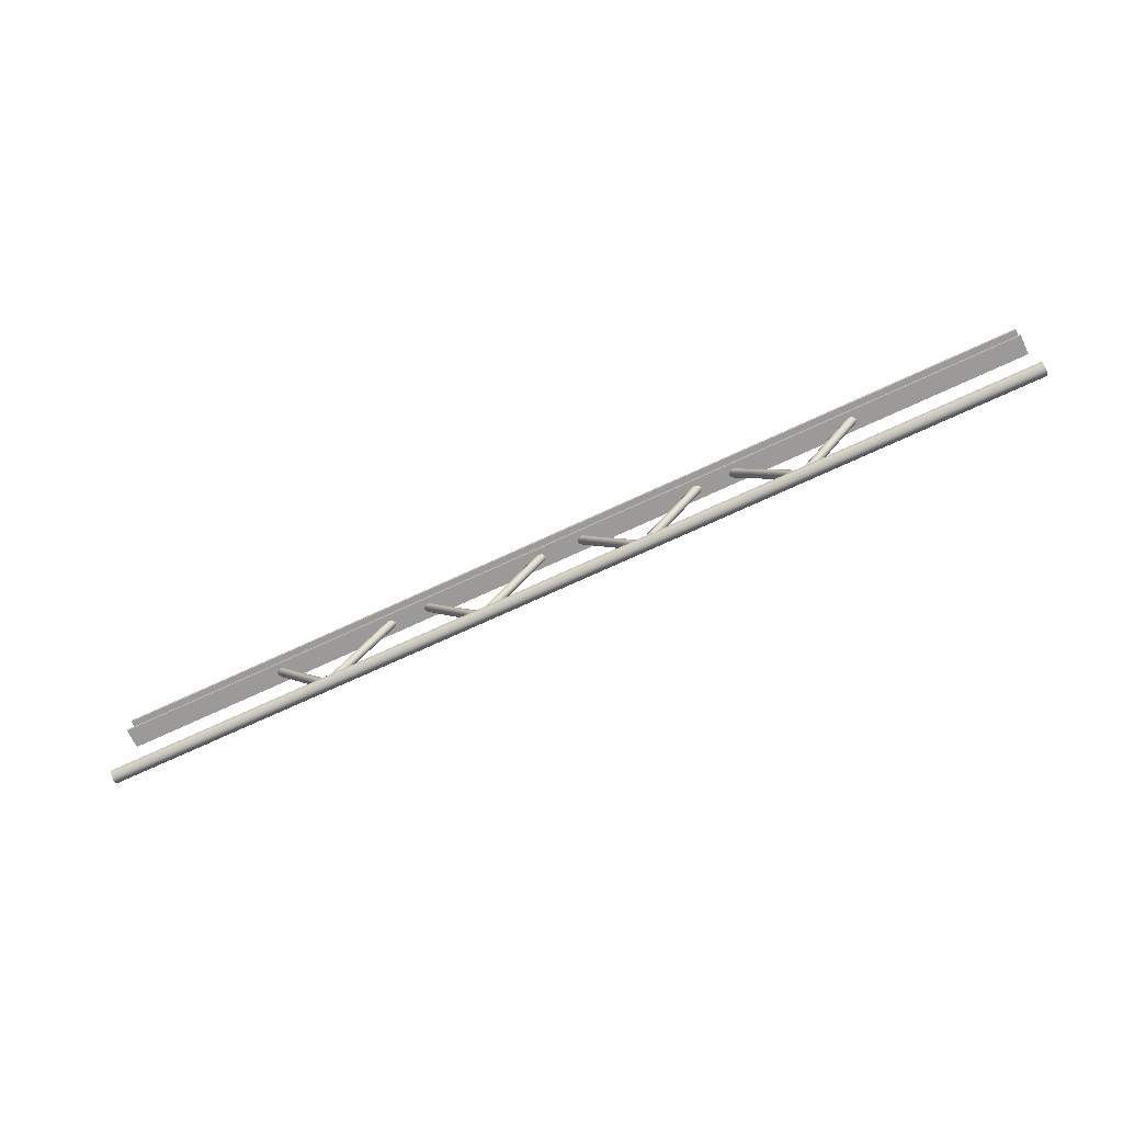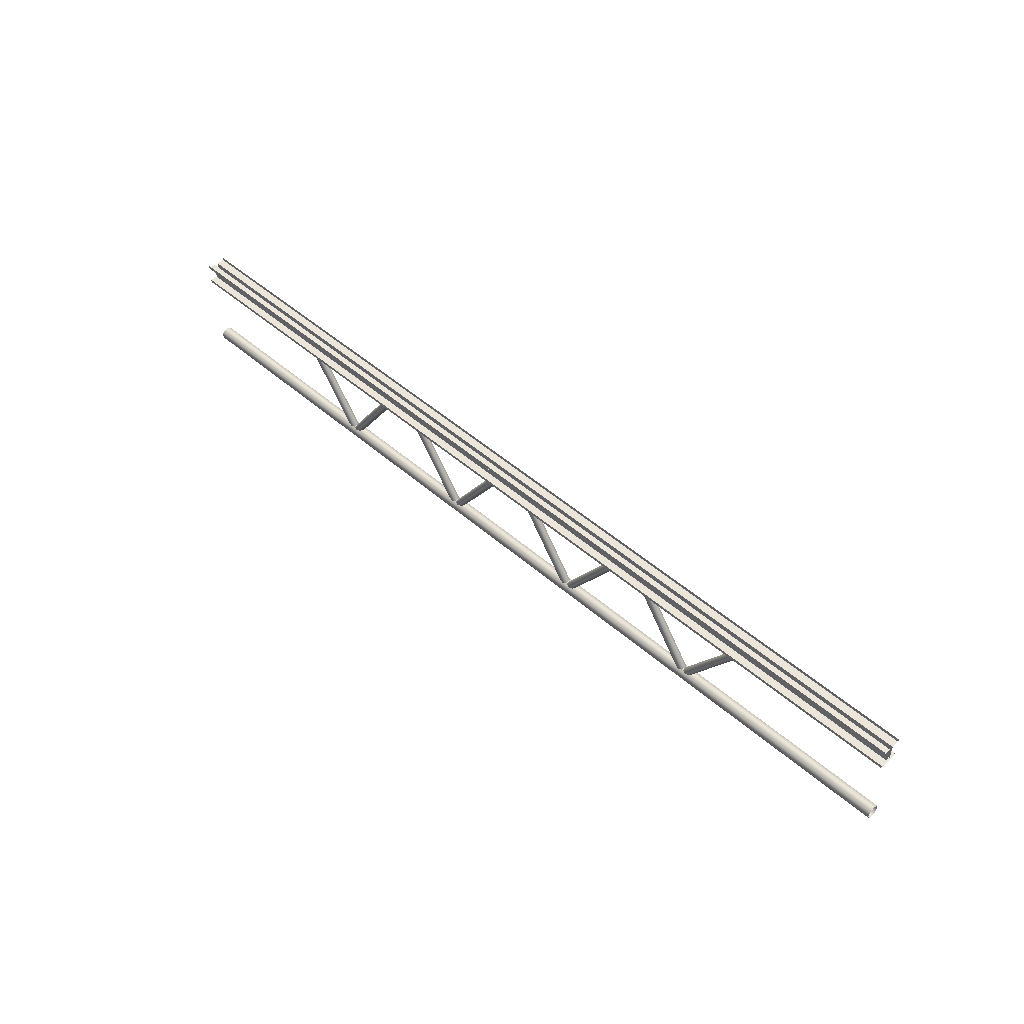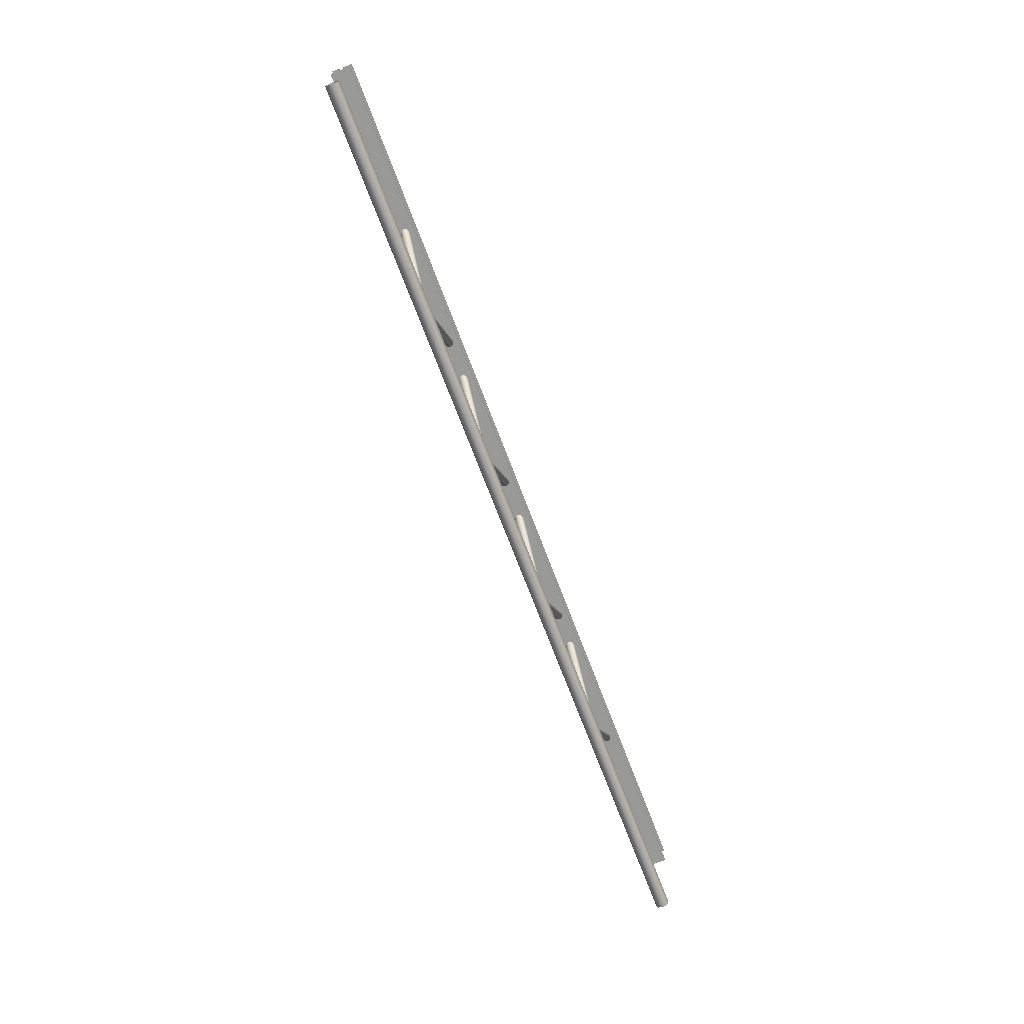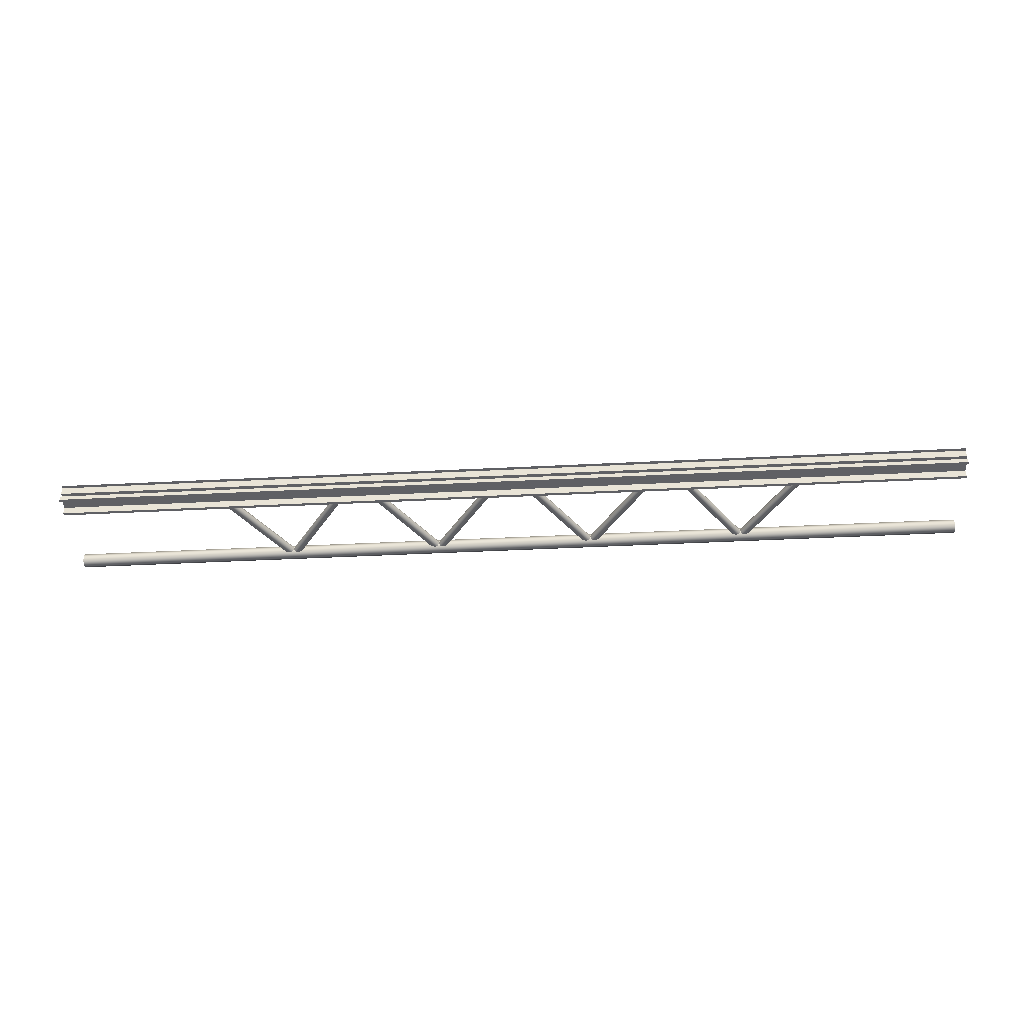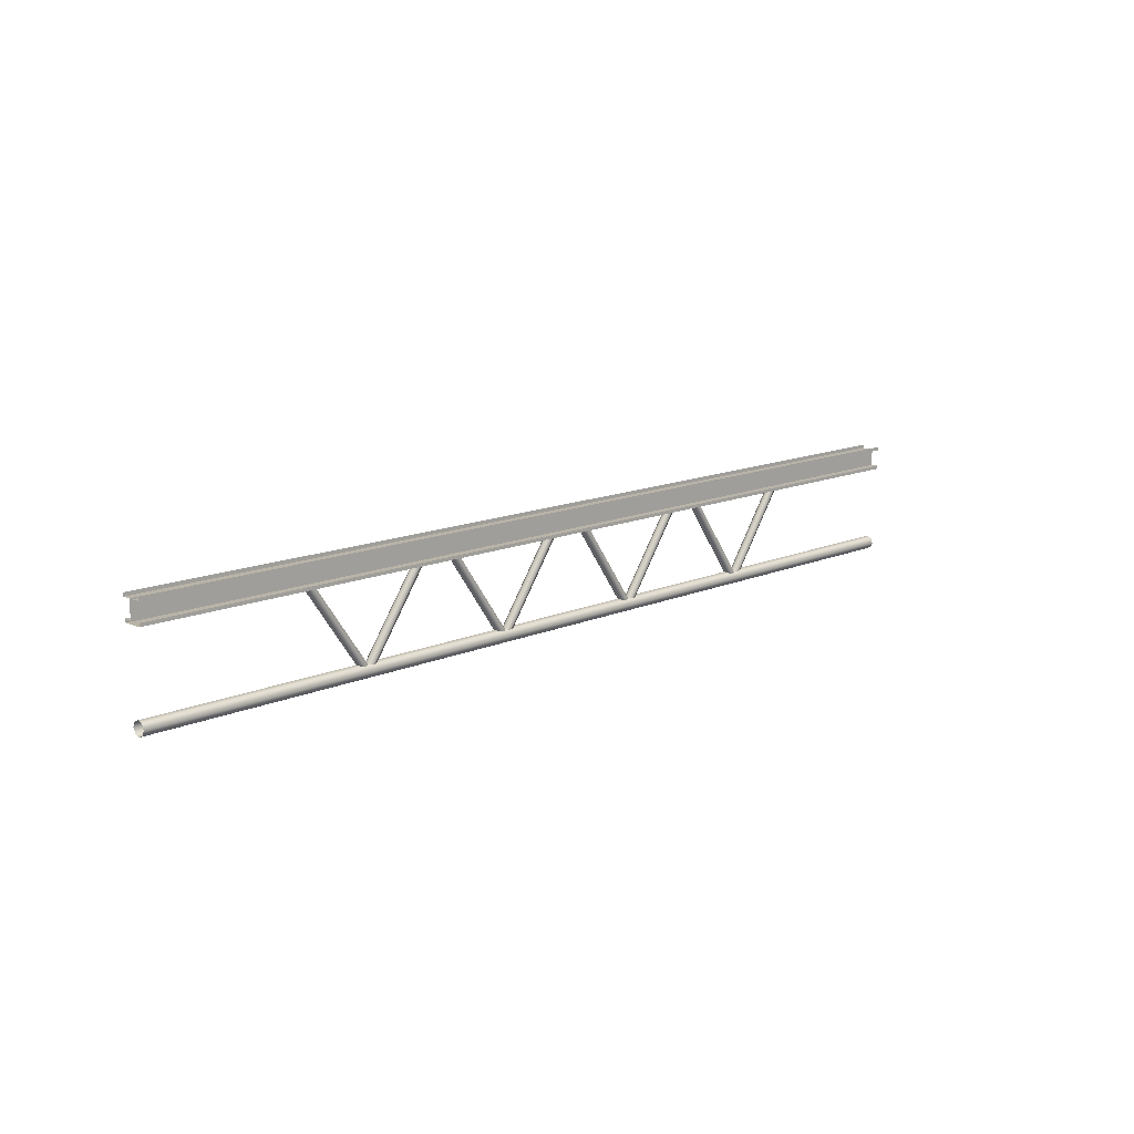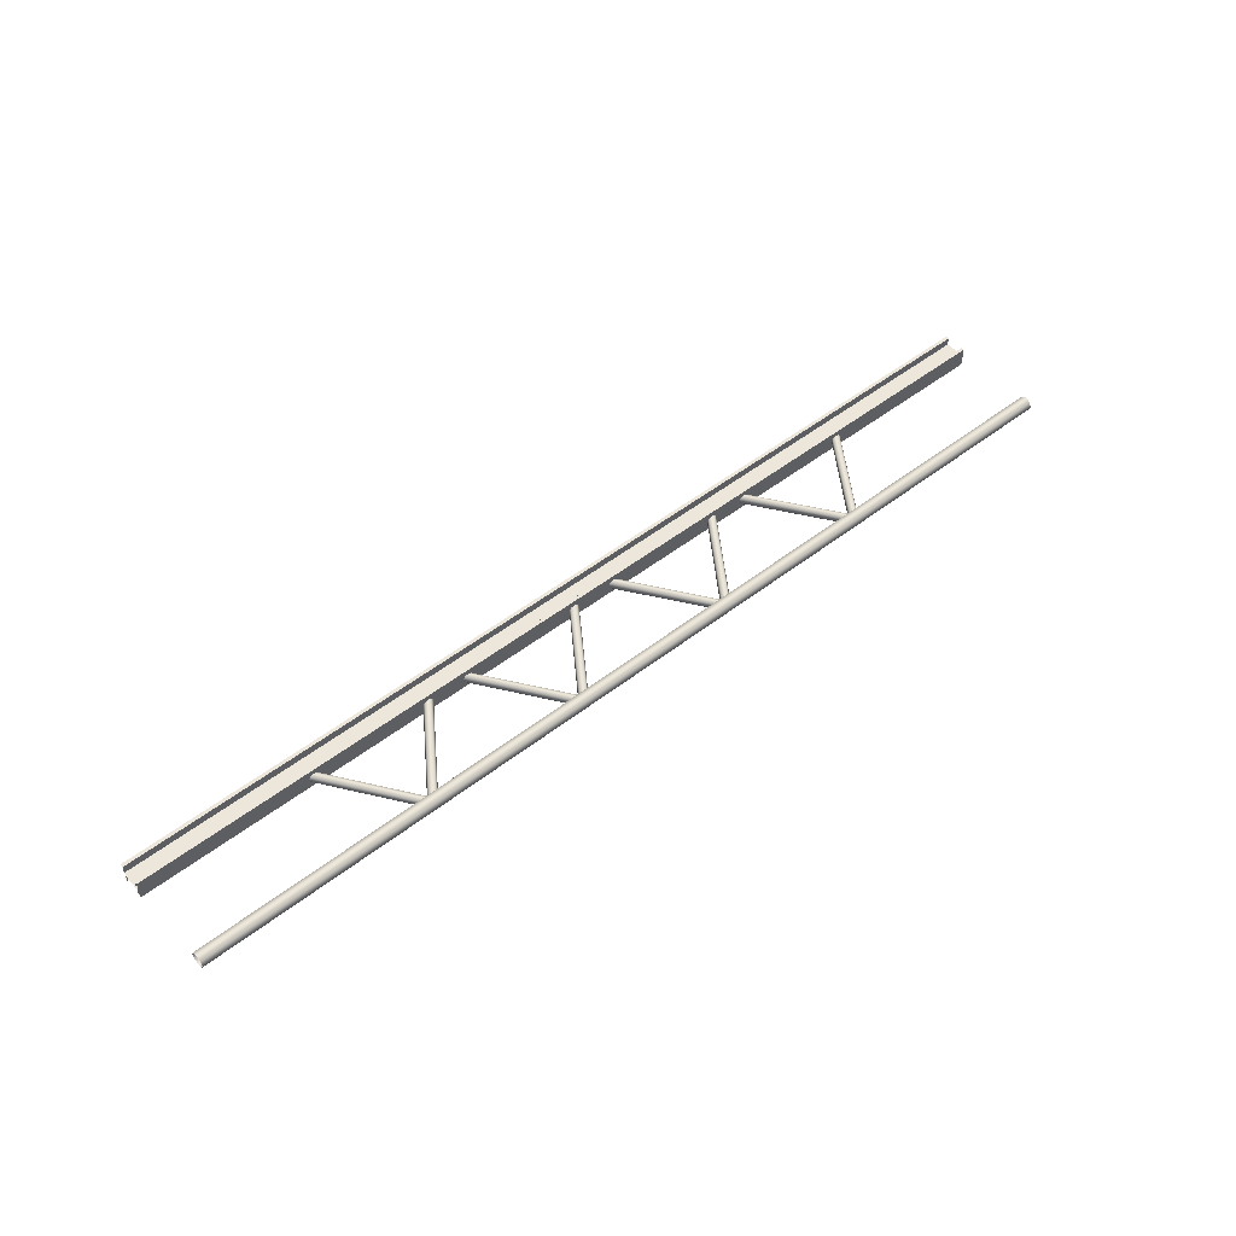
<metadata>
{"format":"obj","ext":"obj","renderer":"f3d","projection":"perspective","resolution":1024,"background":"white","views":[{"elev":-69.4,"azim":25.2,"up":"+Y"},{"elev":47.8,"azim":44.6,"up":"+Y"},{"elev":-68.8,"azim":-69.5,"up":"+Y"},{"elev":-43.3,"azim":-176.6,"up":"+Z"},{"elev":13.2,"azim":-45.3,"up":"+Y"},{"elev":50.6,"azim":-40.4,"up":"+Z"}]}
</metadata>
<code>
o support_beam_Cube.004
v 1.519 3.002 0.03227
v -1.519 3.002 0.03227
v 1.519 2.991 0.03227
v -1.519 2.991 0.03227
v 1.519 2.991 0.00622
v -1.519 2.991 0.00622
v 1.519 2.935 0.00622
v -1.519 2.935 0.00622
v 1.519 2.935 0.0315
v -1.519 2.935 0.0315
v 1.519 2.925 0.0315
v -1.519 2.925 0.0315
v 1.519 3.002 -0.03227
v -1.519 3.002 -0.03227
v 1.519 2.991 -0.03227
v -1.519 2.991 -0.03227
v 1.519 2.991 -0.00622
v -1.519 2.991 -0.00622
v 1.519 2.935 -0.00622
v -1.519 2.935 -0.00622
v 1.519 2.935 -0.0315
v -1.519 2.935 -0.0315
v 1.519 2.925 -0.0315
v -1.519 2.925 -0.0315
v -1.519 3.002 0.03227
v 1.519 3.002 0.03227
v -1.519 2.991 0.03227
v 1.519 2.991 0.03227
v -1.519 2.991 0.00622
v 1.519 2.991 0.00622
v -1.519 2.935 0.00622
v 1.519 2.935 0.00622
v -1.519 2.935 0.0315
v 1.519 2.935 0.0315
v -1.519 2.925 0.0315
v 1.519 2.925 0.0315
v -1.519 3.002 -0.03227
v 1.519 3.002 -0.03227
v -1.519 2.991 -0.03227
v 1.519 2.991 -0.03227
v -1.519 2.991 -0.00622
v 1.519 2.991 -0.00622
v -1.519 2.935 -0.00622
v 1.519 2.935 -0.00622
v -1.519 2.935 -0.0315
v 1.519 2.935 -0.0315
v -1.519 2.925 -0.0315
v 1.519 2.925 -0.0315
f 4 2 1
f 4 3 5
f 5 7 8
f 9 11 12
f 7 9 10
f 13 14 16
f 17 15 16
f 20 19 17
f 23 24 12
f 24 23 21
f 22 21 19
f 25 26 28
f 29 27 28
f 32 31 29
f 36 35 33
f 34 33 31
f 40 38 37
f 40 39 41
f 41 43 44
f 36 48 47
f 45 47 48
f 43 45 46
f 3 4 1
f 6 4 5
f 6 5 8
f 10 9 12
f 8 7 10
f 15 13 16
f 18 17 16
f 18 20 17
f 11 23 12
f 22 24 21
f 20 22 19
f 27 25 28
f 30 29 28
f 30 32 29
f 34 36 33
f 32 34 31
f 39 40 37
f 42 40 41
f 42 41 44
f 35 36 47
f 46 45 48
f 44 43 46
o Cylinder.010_Cylinder.024
v 1.516 2.657 -0.02286
v -1.516 2.657 -0.02286
v 1.516 2.673 -0.01616
v -1.516 2.673 -0.01616
v 1.516 2.68 0
v -1.516 2.68 -0
v 1.516 2.673 0.01616
v -1.516 2.673 0.01616
v 1.516 2.657 0.02286
v -1.516 2.657 0.02286
v 1.516 2.641 0.01616
v -1.516 2.641 0.01616
v 1.516 2.634 0
v -1.516 2.634 -0
v 1.516 2.641 -0.01616
v -1.516 2.641 -0.01616
f 50 52 51
f 52 54 53
f 54 56 55
f 56 58 57
f 58 60 59
f 60 62 61
f 64 50 49
f 62 64 63
f 49 50 51
f 51 52 53
f 53 54 55
f 55 56 57
f 57 58 59
f 59 60 61
f 63 64 49
f 61 62 63
o Cylinder.009_Cylinder.023
v 0.7658 2.662 0.01478
v 0.5745 2.934 0.01478
v 0.7572 2.656 0.01045
v 0.5628 2.933 0.01045
v 0.7537 2.653 -0
v 0.5593 2.931 0
v 0.7572 2.656 -0.01045
v 0.5628 2.933 -0.01045
v 0.7658 2.662 -0.01478
v 0.5745 2.934 -0.01478
v 0.7743 2.668 -0.01045
v 0.5864 2.934 -0.01045
v 0.7779 2.67 -0
v 0.592 2.935 0
v 0.7743 2.668 0.01045
v 0.5864 2.934 0.01045
v 0.7774 2.662 0.01478
v 0.9687 2.934 0.01478
v 0.7689 2.668 0.01045
v 0.956 2.935 0.01045
v 0.7653 2.67 -0
v 0.9514 2.934 -0
v 0.7689 2.668 -0.01045
v 0.956 2.935 -0.01045
v 0.7774 2.662 -0.01478
v 0.9687 2.934 -0.01478
v 0.786 2.656 -0.01045
v 0.9804 2.933 -0.01045
v 0.7896 2.653 -0
v 0.9839 2.931 -0
v 0.786 2.656 0.01045
v 0.9804 2.933 0.01045
f 66 68 67
f 68 70 69
f 70 72 71
f 71 72 74
f 73 74 76
f 75 76 78
f 80 66 65
f 78 80 79
f 65 66 67
f 67 68 69
f 69 70 71
f 73 71 74
f 75 73 76
f 77 75 78
f 79 80 65
f 77 78 79
f 81 82 84
f 83 84 86
f 86 88 87
f 88 90 89
f 90 92 91
f 92 94 93
f 95 96 82
f 94 96 95
f 83 81 84
f 85 83 86
f 85 86 87
f 87 88 89
f 89 90 91
f 91 92 93
f 81 95 82
f 93 94 95
o Cylinder.008_Cylinder.022
v 0.269 2.662 -0.01478
v 0.4602 2.934 -0.01478
v 0.2776 2.656 -0.01045
v 0.4719 2.933 -0.01045
v 0.2811 2.653 0
v 0.4755 2.931 -0
v 0.2776 2.656 0.01045
v 0.4719 2.933 0.01045
v 0.269 2.662 0.01478
v 0.4602 2.934 0.01478
v 0.2604 2.668 0.01045
v 0.4483 2.934 0.01045
v 0.2569 2.67 0
v 0.4428 2.935 -0
v 0.2604 2.668 -0.01045
v 0.4483 2.934 -0.01045
v 0.2573 2.662 -0.01478
v 0.06604 2.934 -0.01478
v 0.2659 2.668 -0.01045
v 0.07871 2.935 -0.01045
v 0.2694 2.67 0
v 0.08332 2.934 -0
v 0.2659 2.668 0.01045
v 0.07871 2.935 0.01045
v 0.2573 2.662 0.01478
v 0.06604 2.934 0.01478
v 0.2487 2.656 0.01045
v 0.05436 2.933 0.01045
v 0.2452 2.653 0
v 0.05081 2.931 -0
v 0.2487 2.656 -0.01045
v 0.05436 2.933 -0.01045
f 98 100 99
f 99 100 102
f 101 102 104
f 103 104 106
f 105 106 108
f 107 108 110
f 112 98 97
f 110 112 111
f 97 98 99
f 101 99 102
f 103 101 104
f 105 103 106
f 107 105 108
f 109 107 110
f 111 112 97
f 109 110 111
f 113 114 116
f 115 116 118
f 118 120 119
f 120 122 121
f 122 124 123
f 123 124 126
f 127 128 114
f 126 128 127
f 115 113 116
f 117 115 118
f 117 118 119
f 119 120 121
f 121 122 123
f 125 123 126
f 113 127 114
f 125 126 127
o Cylinder.007_Cylinder.021
v -0.2691 2.662 0.01478
v -0.4604 2.934 0.01478
v -0.2777 2.656 0.01045
v -0.4721 2.933 0.01045
v -0.2812 2.653 -0
v -0.4756 2.931 0
v -0.2777 2.656 -0.01045
v -0.4721 2.933 -0.01045
v -0.2691 2.662 -0.01478
v -0.4604 2.934 -0.01478
v -0.2606 2.668 -0.01045
v -0.4485 2.934 -0.01045
v -0.257 2.67 -0
v -0.4429 2.935 0
v -0.2606 2.668 0.01045
v -0.4485 2.934 0.01045
v -0.2574 2.662 0.01478
v -0.06617 2.934 0.01478
v -0.266 2.668 0.01045
v -0.07884 2.935 0.01045
v -0.2695 2.67 -0
v -0.08345 2.934 -0
v -0.266 2.668 -0.01045
v -0.07884 2.935 -0.01045
v -0.2574 2.662 -0.01478
v -0.06617 2.934 -0.01478
v -0.2489 2.656 -0.01045
v -0.05449 2.933 -0.01045
v -0.2453 2.653 -0
v -0.05094 2.931 -0
v -0.2489 2.656 0.01045
v -0.05449 2.933 0.01045
f 130 132 131
f 132 134 133
f 134 136 135
f 135 136 138
f 137 138 140
f 139 140 142
f 144 130 129
f 142 144 143
f 129 130 131
f 131 132 133
f 133 134 135
f 137 135 138
f 139 137 140
f 141 139 142
f 143 144 129
f 141 142 143
f 145 146 148
f 147 148 150
f 150 152 151
f 152 154 153
f 154 156 155
f 155 156 158
f 159 160 146
f 158 160 159
f 147 145 148
f 149 147 150
f 149 150 151
f 151 152 153
f 153 154 155
f 157 155 158
f 145 159 146
f 157 158 159
o Cylinder.006_Cylinder.020
v -0.7758 2.662 -0.01478
v -0.5846 2.934 -0.01478
v -0.7673 2.656 -0.01045
v -0.5729 2.933 -0.01045
v -0.7637 2.653 0
v -0.5693 2.931 -0
v -0.7673 2.656 0.01045
v -0.5729 2.933 0.01045
v -0.7758 2.662 0.01478
v -0.5846 2.934 0.01478
v -0.7844 2.668 0.01045
v -0.5965 2.934 0.01045
v -0.788 2.67 0
v -0.6021 2.935 -0
v -0.7844 2.668 -0.01045
v -0.5965 2.934 -0.01045
v -0.7875 2.662 -0.01478
v -0.9788 2.934 -0.01478
v -0.779 2.668 -0.01045
v -0.9661 2.935 -0.01045
v -0.7754 2.67 0
v -0.9615 2.934 -0
v -0.779 2.668 0.01045
v -0.9661 2.935 0.01045
v -0.7875 2.662 0.01478
v -0.9788 2.934 0.01478
v -0.7961 2.656 0.01045
v -0.9905 2.933 0.01045
v -0.7996 2.653 0
v -0.994 2.931 -0
v -0.7961 2.656 -0.01045
v -0.9905 2.933 -0.01045
f 162 164 163
f 163 164 166
f 166 168 167
f 167 168 170
f 169 170 172
f 171 172 174
f 176 162 161
f 174 176 175
f 161 162 163
f 165 163 166
f 165 166 167
f 169 167 170
f 171 169 172
f 173 171 174
f 175 176 161
f 173 174 175
f 177 178 180
f 179 180 182
f 182 184 183
f 184 186 185
f 186 188 187
f 187 188 190
f 191 192 178
f 190 192 191
f 179 177 180
f 181 179 182
f 181 182 183
f 183 184 185
f 185 186 187
f 189 187 190
f 177 191 178
f 189 190 191

</code>
